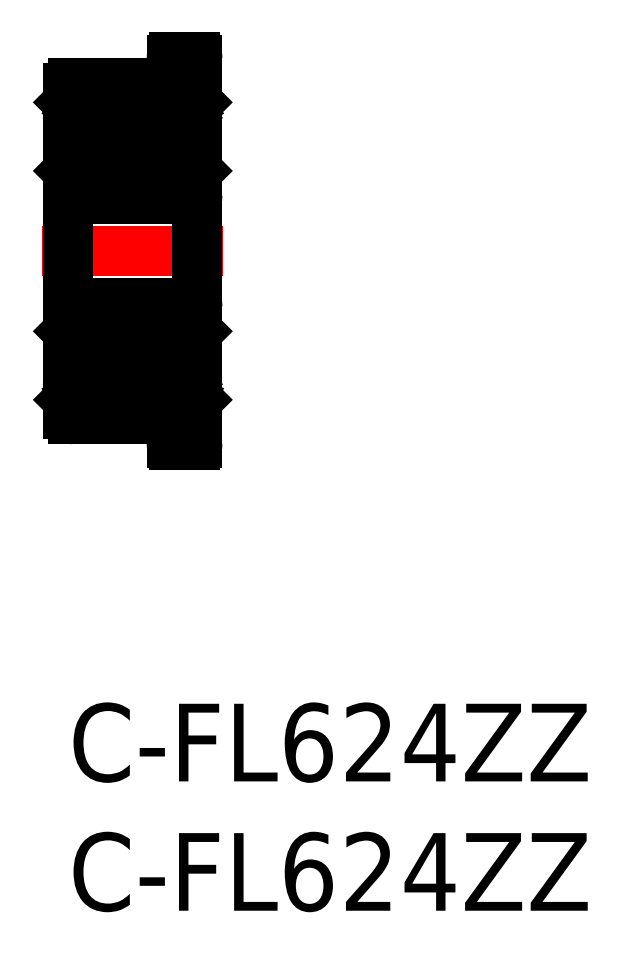
<metadata>
{"format":"dxf","ext":"dxf","renderer":"ezdxf+matplotlib","layout":"modelspace","background":"white","min_lineweight":24,"dpi":150}
</metadata>
<code>
0
SECTION
2
ENTITIES
0
INSERT
8
MSM_CONTINUOUS
2
*U8
10
0
20
0
30
0
0
INSERT
8
MSM_CONTINUOUS
2
*U9
10
0
20
0
30
0
0
LINE
8
MSM_CENTER
10
-1
20
17.5
30
0
11
6
21
17.5
31
0
0
ARC
8
MSM_CONTINUOUS
10
4.388
20
23.18
30
0
40
0.1446
50
30.62
51
180
0
ARC
8
MSM_CONTINUOUS
10
4.388
20
23.18
30
0
40
0.261
50
30.62
51
180
0
LINE
8
MSM_CONTINUOUS
10
4.243
20
22.8
30
0
11
4.476
21
22.57
31
0
0
ARC
8
MSM_CONTINUOUS
10
4.36
20
20.99
30
0
40
0.1164
50
270
51
0
0
LINE
8
MSM_CONTINUOUS
10
4.9
20
20.7
30
0
11
4.127
21
20.7
31
0
0
LINE
8
MSM_CONTINUOUS
10
4.1
20
25
30
0
11
4.9
21
25
31
0
0
ARC
8
MSM_CONTINUOUS
10
4.36
20
14.01
30
0
40
0.1164
50
0
51
90
0
LINE
8
MSM_CONTINUOUS
10
4.9
20
14.3
30
0
11
4.127
21
14.3
31
0
0
LINE
8
MSM_CONTINUOUS
10
4.243
20
12.2
30
0
11
4.476
21
12.43
31
0
0
ARC
8
MSM_CONTINUOUS
10
4.388
20
11.82
30
0
40
0.261
50
180
51
329.4
0
ARC
8
MSM_CONTINUOUS
10
4.388
20
11.82
30
0
40
0.1446
50
180
51
329.4
0
LINE
8
MSM_CONTINUOUS
10
4.1
20
10
30
0
11
4.9
21
10
31
0
0
LINE
8
MSM_CONTINUOUS
10
4.8
20
19.5
30
0
11
0.2
21
19.5
31
0
0
LINE
8
MSM_CONTINUOUS
10
4.8
20
15.5
30
0
11
0.2
21
15.5
31
0
0
LINE
8
MSM_CONTINUOUS
10
-1.07e-14
20
11.2
30
0
11
-1.07e-14
21
23.8
31
0
0
LINE
8
MSM_CONTINUOUS
10
4.127
20
11.82
30
0
11
4.127
21
12.25
31
0
0
LINE
8
MSM_CONTINUOUS
10
4.243
20
11.82
30
0
11
4.243
21
12.2
31
0
0
LINE
8
MSM_CONTINUOUS
10
0.7565
20
11.82
30
0
11
0.7565
21
12.2
31
0
0
LINE
8
MSM_CONTINUOUS
10
0.8729
20
11.82
30
0
11
0.8729
21
12.25
31
0
0
CIRCLE
8
MSM_CONTINUOUS
10
2.5
20
13.05
30
0
40
1.191
0
LINE
8
MSM_CONTINUOUS
10
0.2
20
11
30
0
11
3.717
21
11
31
0
0
LINE
8
MSM_CONTINUOUS
10
-1.07e-14
20
11.75
30
0
11
0.1
21
11.85
31
0
0
ARC
8
MSM_CONTINUOUS
10
0.2
20
11.2
30
0
40
0.2
50
180
51
270
0
ARC
8
MSM_CONTINUOUS
10
0.6119
20
11.82
30
0
40
0.261
50
210.6
51
0
0
ARC
8
MSM_CONTINUOUS
10
0.6119
20
11.82
30
0
40
0.1446
50
210.6
51
0
0
LINE
8
MSM_CONTINUOUS
10
0.3918
20
11.91
30
0
11
0.4875
21
11.75
31
0
0
LINE
8
MSM_CONTINUOUS
10
0.4926
20
11.97
30
0
11
0.3918
21
11.91
31
0
0
LINE
8
MSM_CONTINUOUS
10
0.4344
20
12.07
30
0
11
0.4926
21
11.97
31
0
0
ARC
8
MSM_CONTINUOUS
10
0.3918
20
11.91
30
0
40
0.1164
50
120
51
210.6
0
LINE
8
MSM_CONTINUOUS
10
0.1
20
11.85
30
0
11
0.291
21
11.85
31
0
0
LINE
8
MSM_CONTINUOUS
10
0.2916
20
11.85
30
0
11
0.3873
21
11.69
31
0
0
LINE
8
MSM_CONTINUOUS
10
0.3336
20
12.01
30
0
11
0.4344
21
12.07
31
0
0
ARC
8
MSM_CONTINUOUS
10
3.859
20
10.86
30
0
40
0.2
50
315
51
135
0
LINE
8
MSM_CONTINUOUS
10
4
20
10.72
30
0
11
4
21
10.1
31
0
0
LINE
8
MSM_CONTINUOUS
10
0.9729
20
13.9
30
0
11
1.666
21
13.9
31
0
0
LINE
8
MSM_CONTINUOUS
10
0.9729
20
12.2
30
0
11
1.666
21
12.2
31
0
0
ARC
8
MSM_CONTINUOUS
10
0.6402
20
14.01
30
0
40
0.1164
50
90
51
180
0
LINE
8
MSM_CONTINUOUS
10
0.8147
20
14.13
30
0
11
0.8147
21
14.01
31
0
0
LINE
8
MSM_CONTINUOUS
10
0.8729
20
14.3
30
0
11
0.8729
21
14
31
0
0
LINE
8
MSM_CONTINUOUS
10
0.6401
20
14.01
30
0
11
0.6401
21
12.48
31
0
0
LINE
8
MSM_CONTINUOUS
10
0.5238
20
12.43
30
0
11
0.5238
21
14.01
31
0
0
LINE
8
MSM_CONTINUOUS
10
0.8729
20
12.25
30
0
11
0.6401
21
12.48
31
0
0
LINE
8
MSM_CONTINUOUS
10
0.7565
20
12.2
30
0
11
0.5238
21
12.43
31
0
0
LINE
8
MSM_CONTINUOUS
10
0.8729
20
12.1
30
0
11
0.9729
21
12.2
31
0
0
LINE
8
MSM_CONTINUOUS
10
0.8147
20
14.01
30
0
11
0.6401
21
14.01
31
0
0
LINE
8
MSM_CONTINUOUS
10
0.8729
20
14
30
0
11
0.9729
21
13.9
31
0
0
ARC
8
MSM_CONTINUOUS
10
0.2
20
15.3
30
0
40
0.2
50
90
51
180
0
LINE
8
MSM_CONTINUOUS
10
-1.07e-14
20
14.4
30
0
11
0.1
21
14.3
31
0
0
LINE
8
MSM_CONTINUOUS
10
0.6402
20
14.13
30
0
11
0.8147
21
14.13
31
0
0
LINE
8
MSM_CONTINUOUS
10
0.1
20
14.3
30
0
11
0.8729
21
14.3
31
0
0
LINE
8
MSM_CONTINUOUS
10
0.2932
20
14.3
30
0
11
0.2932
21
14.3
31
0
0
LINE
8
MSM_CONTINUOUS
10
0.4865
20
14.3
30
0
11
0.4866
21
14.3
31
0
0
LINE
8
MSM_CONTINUOUS
10
4.127
20
14.3
30
0
11
4.127
21
14
31
0
0
LINE
8
MSM_CONTINUOUS
10
4.185
20
14.13
30
0
11
4.185
21
14.01
31
0
0
LINE
8
MSM_CONTINUOUS
10
4.36
20
14.01
30
0
11
4.36
21
12.48
31
0
0
LINE
8
MSM_CONTINUOUS
10
4.027
20
12.2
30
0
11
3.334
21
12.2
31
0
0
LINE
8
MSM_CONTINUOUS
10
4.127
20
12.25
30
0
11
4.36
21
12.48
31
0
0
LINE
8
MSM_CONTINUOUS
10
4.127
20
12.1
30
0
11
4.027
21
12.2
31
0
0
LINE
8
MSM_CONTINUOUS
10
4.027
20
13.9
30
0
11
3.334
21
13.9
31
0
0
LINE
8
MSM_CONTINUOUS
10
4.127
20
14
30
0
11
4.027
21
13.9
31
0
0
LINE
8
MSM_CONTINUOUS
10
4.185
20
14.01
30
0
11
4.36
21
14.01
31
0
0
LINE
8
MSM_CONTINUOUS
10
4.36
20
14.13
30
0
11
4.185
21
14.13
31
0
0
ARC
8
MSM_CONTINUOUS
10
0.2
20
19.7
30
0
40
0.2
50
180
51
270
0
LINE
8
MSM_CONTINUOUS
10
4
20
24.28
30
0
11
4
21
24.9
31
0
0
CIRCLE
8
MSM_CONTINUOUS
10
2.5
20
21.95
30
0
40
1.191
0
LINE
8
MSM_CONTINUOUS
10
0.9729
20
21.1
30
0
11
1.666
21
21.1
31
0
0
LINE
8
MSM_CONTINUOUS
10
0.9729
20
22.8
30
0
11
1.666
21
22.8
31
0
0
LINE
8
MSM_CONTINUOUS
10
0.2
20
24
30
0
11
3.717
21
24
31
0
0
LINE
8
MSM_CONTINUOUS
10
0.5238
20
22.57
30
0
11
0.5238
21
20.99
31
0
0
LINE
8
MSM_CONTINUOUS
10
0.6401
20
20.99
30
0
11
0.6401
21
22.52
31
0
0
LINE
8
MSM_CONTINUOUS
10
-1.07e-14
20
20.6
30
0
11
0.1
21
20.7
31
0
0
LINE
8
MSM_CONTINUOUS
10
0.8147
20
20.99
30
0
11
0.6401
21
20.99
31
0
0
LINE
8
MSM_CONTINUOUS
10
0.6402
20
20.87
30
0
11
0.8147
21
20.87
31
0
0
LINE
8
MSM_CONTINUOUS
10
0.1
20
20.7
30
0
11
0.8729
21
20.7
31
0
0
ARC
8
MSM_CONTINUOUS
10
0.6402
20
20.99
30
0
40
0.1164
50
180
51
270
0
LINE
8
MSM_CONTINUOUS
10
0.8729
20
20.7
30
0
11
0.8729
21
21
31
0
0
LINE
8
MSM_CONTINUOUS
10
0.8729
20
21
30
0
11
0.9729
21
21.1
31
0
0
LINE
8
MSM_CONTINUOUS
10
0.8147
20
20.87
30
0
11
0.8147
21
20.99
31
0
0
ARC
8
MSM_CONTINUOUS
10
0.2
20
23.8
30
0
40
0.2
50
90
51
180
0
LINE
8
MSM_CONTINUOUS
10
-1.07e-14
20
23.25
30
0
11
0.1
21
23.15
31
0
0
ARC
8
MSM_CONTINUOUS
10
0.6119
20
23.18
30
0
40
0.261
50
0
51
149.4
0
ARC
8
MSM_CONTINUOUS
10
0.6119
20
23.18
30
0
40
0.1446
50
0
51
149.4
0
LINE
8
MSM_CONTINUOUS
10
0.8729
20
22.75
30
0
11
0.6401
21
22.52
31
0
0
LINE
8
MSM_CONTINUOUS
10
0.7565
20
22.8
30
0
11
0.5238
21
22.57
31
0
0
LINE
8
MSM_CONTINUOUS
10
0.4344
20
22.93
30
0
11
0.4926
21
23.03
31
0
0
LINE
8
MSM_CONTINUOUS
10
0.4926
20
23.03
30
0
11
0.3918
21
23.09
31
0
0
LINE
8
MSM_CONTINUOUS
10
0.3918
20
23.09
30
0
11
0.4875
21
23.25
31
0
0
LINE
8
MSM_CONTINUOUS
10
0.7565
20
23.18
30
0
11
0.7565
21
22.8
31
0
0
LINE
8
MSM_CONTINUOUS
10
0.1
20
23.15
30
0
11
0.291
21
23.15
31
0
0
ARC
8
MSM_CONTINUOUS
10
0.3918
20
23.09
30
0
40
0.1164
50
149.4
51
240
0
LINE
8
MSM_CONTINUOUS
10
0.3336
20
22.99
30
0
11
0.4344
21
22.93
31
0
0
LINE
8
MSM_CONTINUOUS
10
0.2916
20
23.15
30
0
11
0.3873
21
23.31
31
0
0
LINE
8
MSM_CONTINUOUS
10
0.8729
20
22.9
30
0
11
0.9729
21
22.8
31
0
0
LINE
8
MSM_CONTINUOUS
10
0.8729
20
23.18
30
0
11
0.8729
21
22.75
31
0
0
LINE
8
MSM_CONTINUOUS
10
4.36
20
20.99
30
0
11
4.36
21
22.52
31
0
0
LINE
8
MSM_CONTINUOUS
10
4.027
20
21.1
30
0
11
3.334
21
21.1
31
0
0
LINE
8
MSM_CONTINUOUS
10
4.36
20
20.87
30
0
11
4.185
21
20.87
31
0
0
LINE
8
MSM_CONTINUOUS
10
4.185
20
20.99
30
0
11
4.36
21
20.99
31
0
0
LINE
8
MSM_CONTINUOUS
10
4.185
20
20.87
30
0
11
4.185
21
20.99
31
0
0
LINE
8
MSM_CONTINUOUS
10
4.127
20
21
30
0
11
4.027
21
21.1
31
0
0
LINE
8
MSM_CONTINUOUS
10
4.127
20
20.7
30
0
11
4.127
21
21
31
0
0
LINE
8
MSM_CONTINUOUS
10
4.027
20
22.8
30
0
11
3.334
21
22.8
31
0
0
LINE
8
MSM_CONTINUOUS
10
4.243
20
23.18
30
0
11
4.243
21
22.8
31
0
0
LINE
8
MSM_CONTINUOUS
10
4.127
20
23.18
30
0
11
4.127
21
22.75
31
0
0
LINE
8
MSM_CONTINUOUS
10
4.127
20
22.9
30
0
11
4.027
21
22.8
31
0
0
LINE
8
MSM_CONTINUOUS
10
4.127
20
22.75
30
0
11
4.36
21
22.52
31
0
0
ARC
8
MSM_CONTINUOUS
10
3.859
20
24.14
30
0
40
0.2
50
225
51
45
0
LINE
8
MSM_CONTINUOUS
10
5
20
10.1
30
0
11
5
21
24.9
31
0
0
LINE
8
MSM_CONTINUOUS
10
5
20
11.75
30
0
11
4.9
21
11.85
31
0
0
LINE
8
MSM_CONTINUOUS
10
4.566
20
12.07
30
0
11
4.507
21
11.97
31
0
0
LINE
8
MSM_CONTINUOUS
10
4.507
20
11.97
30
0
11
4.608
21
11.91
31
0
0
LINE
8
MSM_CONTINUOUS
10
4.608
20
11.91
30
0
11
4.512
21
11.75
31
0
0
ARC
8
MSM_CONTINUOUS
10
4.608
20
11.91
30
0
40
0.1164
50
329.4
51
60
0
LINE
8
MSM_CONTINUOUS
10
4.666
20
12.01
30
0
11
4.566
21
12.07
31
0
0
LINE
8
MSM_CONTINUOUS
10
4.708
20
11.85
30
0
11
4.613
21
11.69
31
0
0
LINE
8
MSM_CONTINUOUS
10
4.9
20
11.85
30
0
11
4.709
21
11.85
31
0
0
LINE
8
MSM_CONTINUOUS
10
4.476
20
12.43
30
0
11
4.476
21
14.01
31
0
0
LINE
8
MSM_CONTINUOUS
10
5
20
14.4
30
0
11
4.9
21
14.3
31
0
0
ARC
8
MSM_CONTINUOUS
10
4.8
20
15.3
30
0
40
0.2
50
0
51
90
0
ARC
8
MSM_CONTINUOUS
10
4.8
20
19.7
30
0
40
0.2
50
270
51
0
0
LINE
8
MSM_CONTINUOUS
10
4.476
20
22.57
30
0
11
4.476
21
20.99
31
0
0
LINE
8
MSM_CONTINUOUS
10
5
20
20.6
30
0
11
4.9
21
20.7
31
0
0
LINE
8
MSM_CONTINUOUS
10
5
20
23.25
30
0
11
4.9
21
23.15
31
0
0
LINE
8
MSM_CONTINUOUS
10
4.708
20
23.15
30
0
11
4.613
21
23.31
31
0
0
LINE
8
MSM_CONTINUOUS
10
4.666
20
22.99
30
0
11
4.566
21
22.93
31
0
0
ARC
8
MSM_CONTINUOUS
10
4.608
20
23.09
30
0
40
0.1164
50
300
51
30.62
0
LINE
8
MSM_CONTINUOUS
10
4.608
20
23.09
30
0
11
4.512
21
23.25
31
0
0
LINE
8
MSM_CONTINUOUS
10
4.507
20
23.03
30
0
11
4.608
21
23.09
31
0
0
LINE
8
MSM_CONTINUOUS
10
4.566
20
22.93
30
0
11
4.507
21
23.03
31
0
0
LINE
8
MSM_CONTINUOUS
10
4.9
20
23.15
30
0
11
4.709
21
23.15
31
0
0
ARC
8
MSM_CONTINUOUS
10
4.1
20
24.9
30
0
40
0.1
50
90
51
180
0
ARC
8
MSM_CONTINUOUS
10
4.9
20
24.9
30
0
40
0.1
50
0
51
90
0
ARC
8
MSM_CONTINUOUS
10
4.1
20
10.1
30
0
40
0.1
50
180
51
270
0
ARC
8
MSM_CONTINUOUS
10
4.9
20
10.1
30
0
40
0.1
50
270
51
0
0
ENDSEC
0
EOF

</code>
